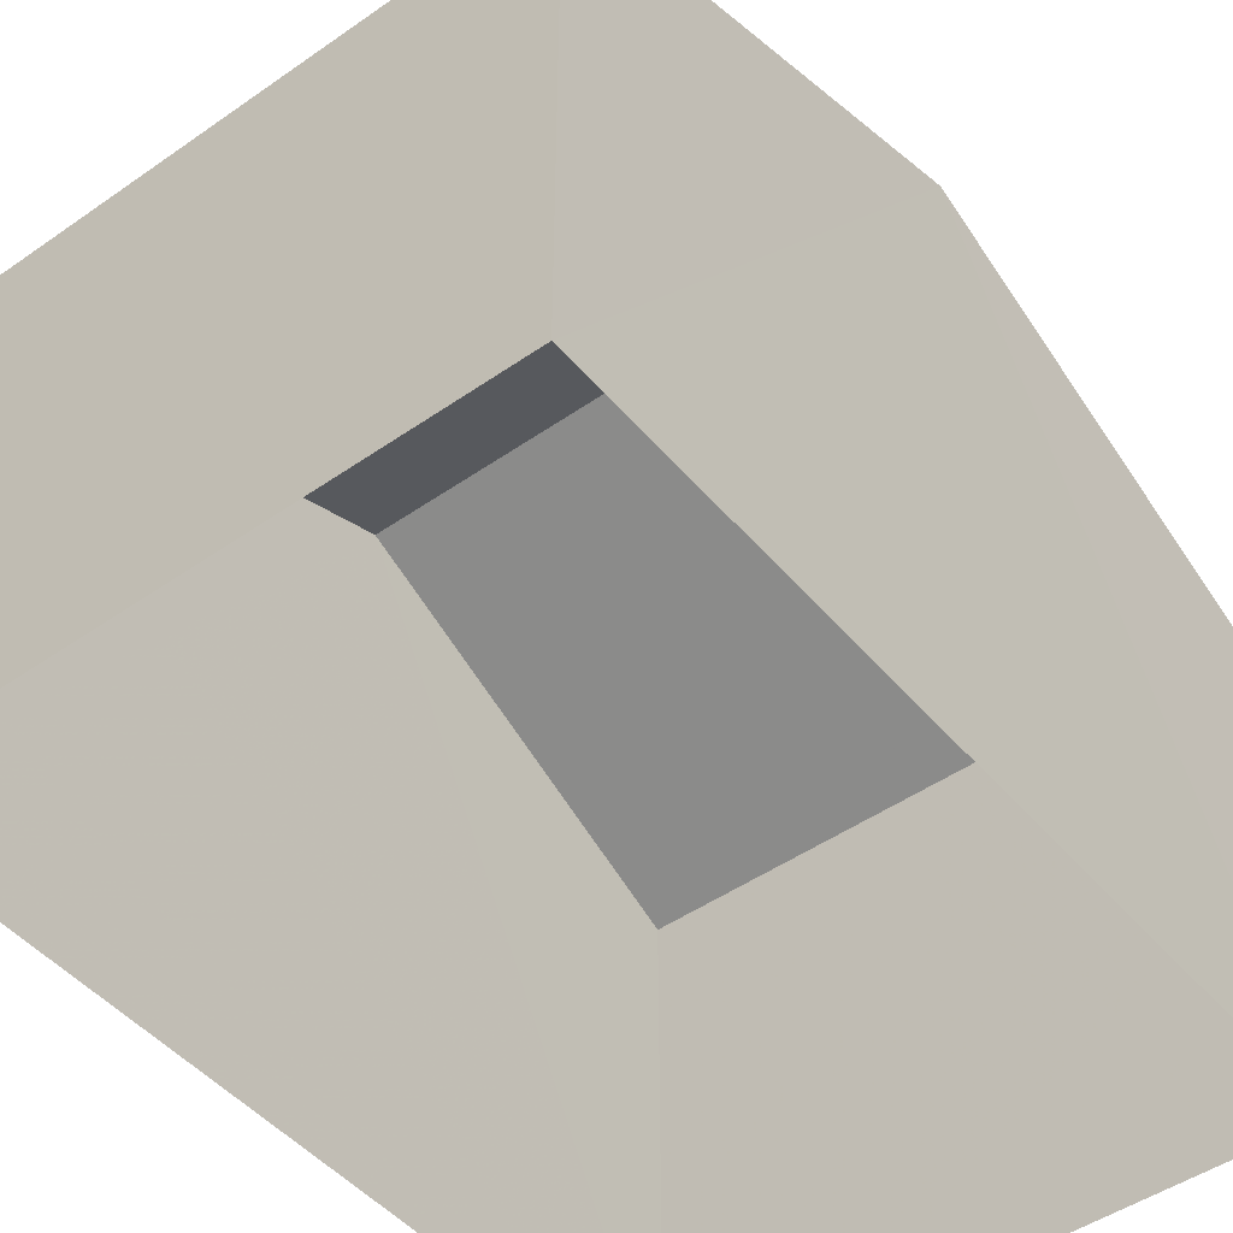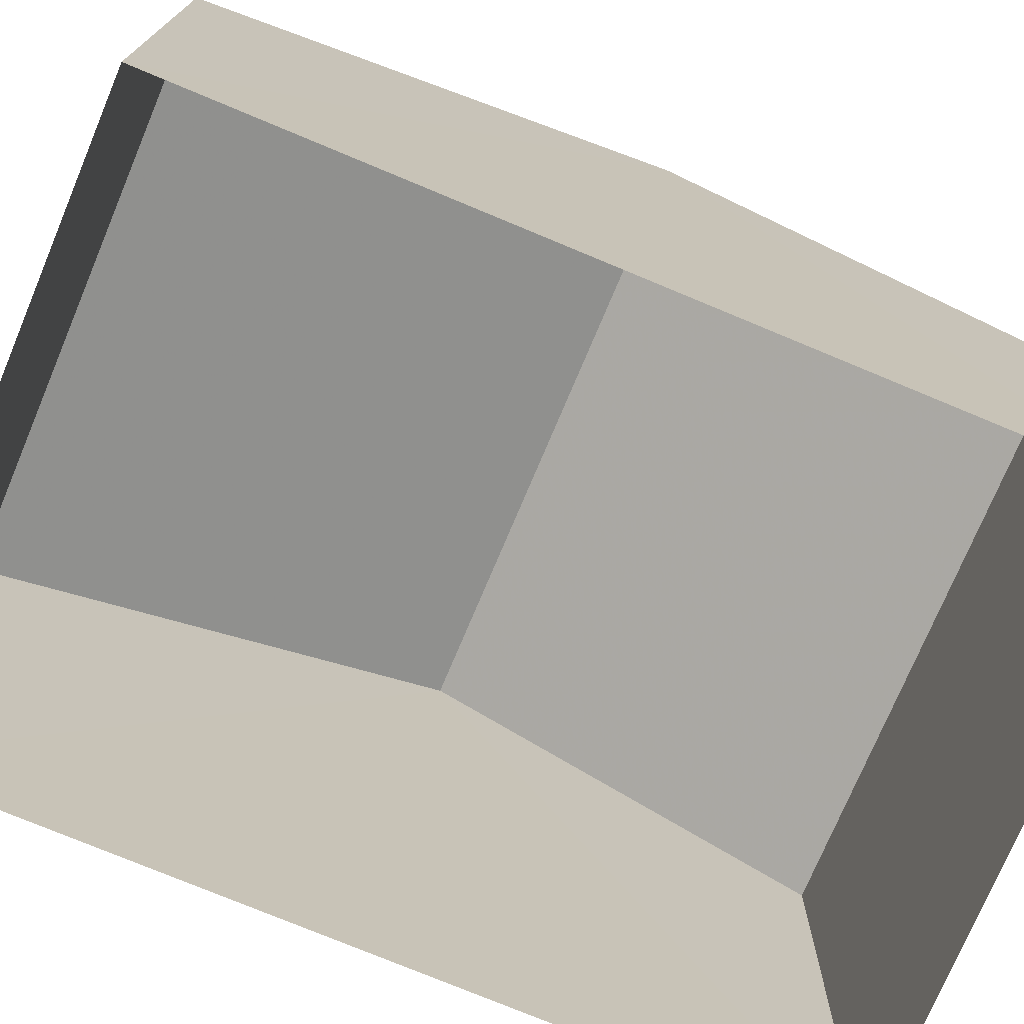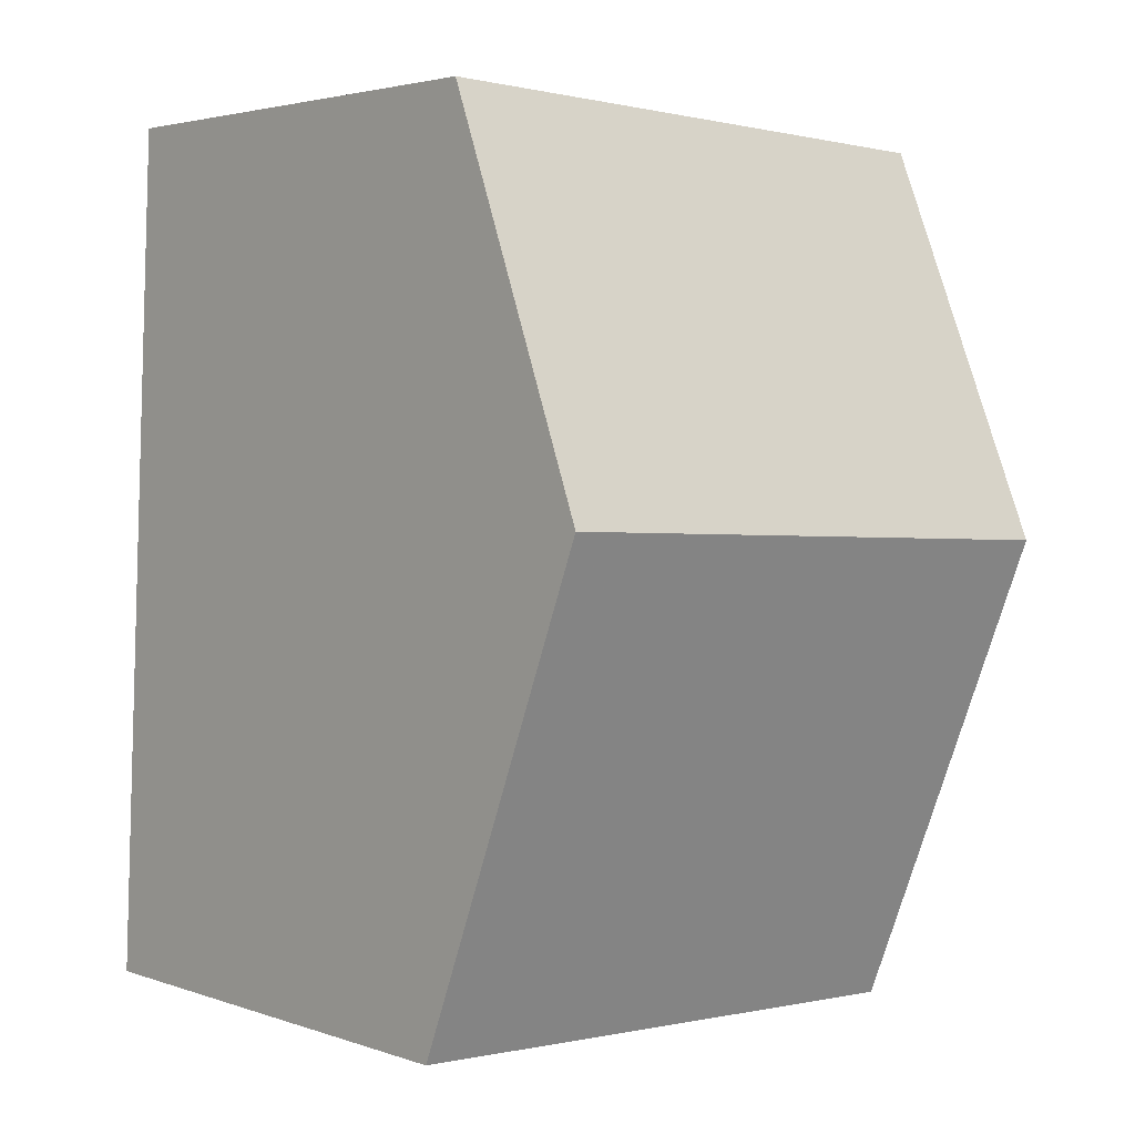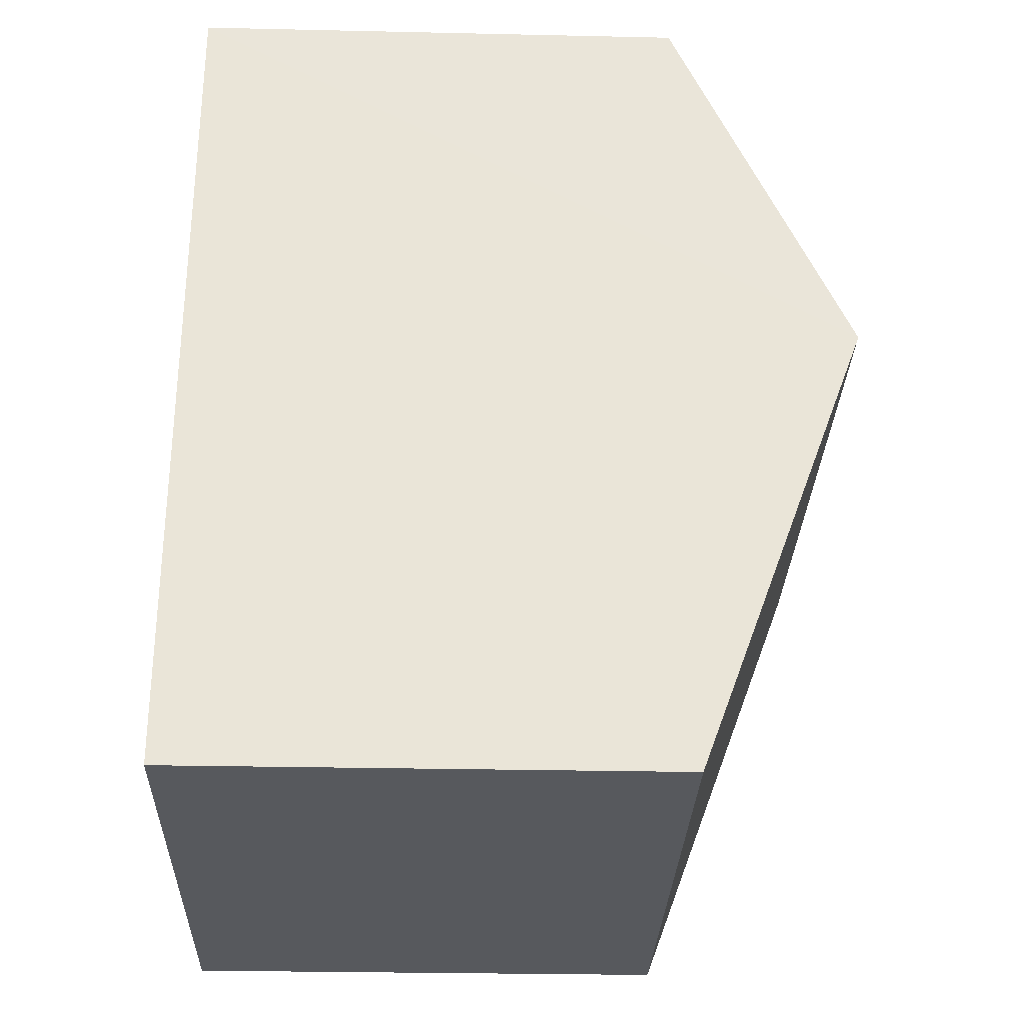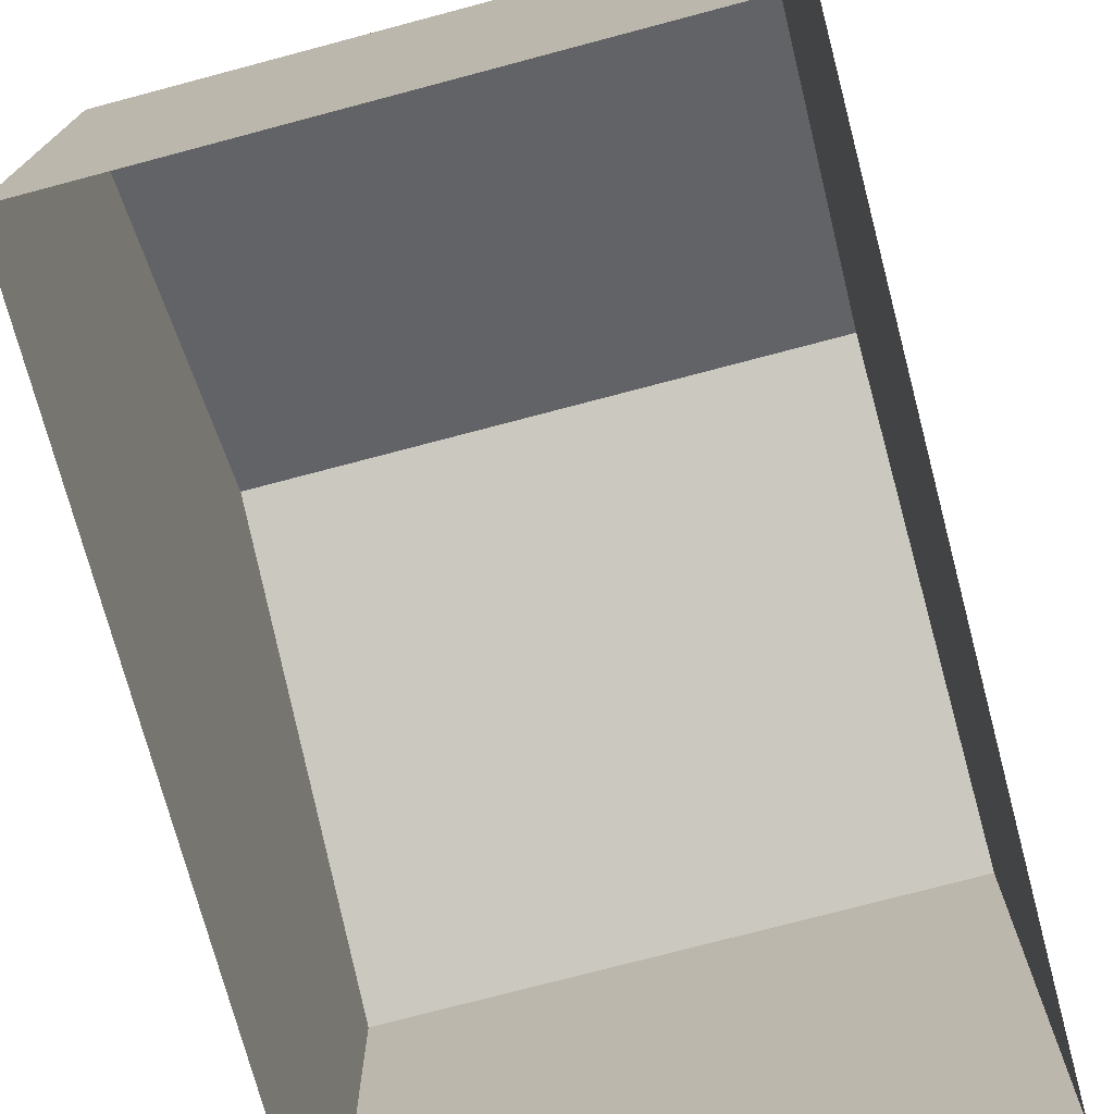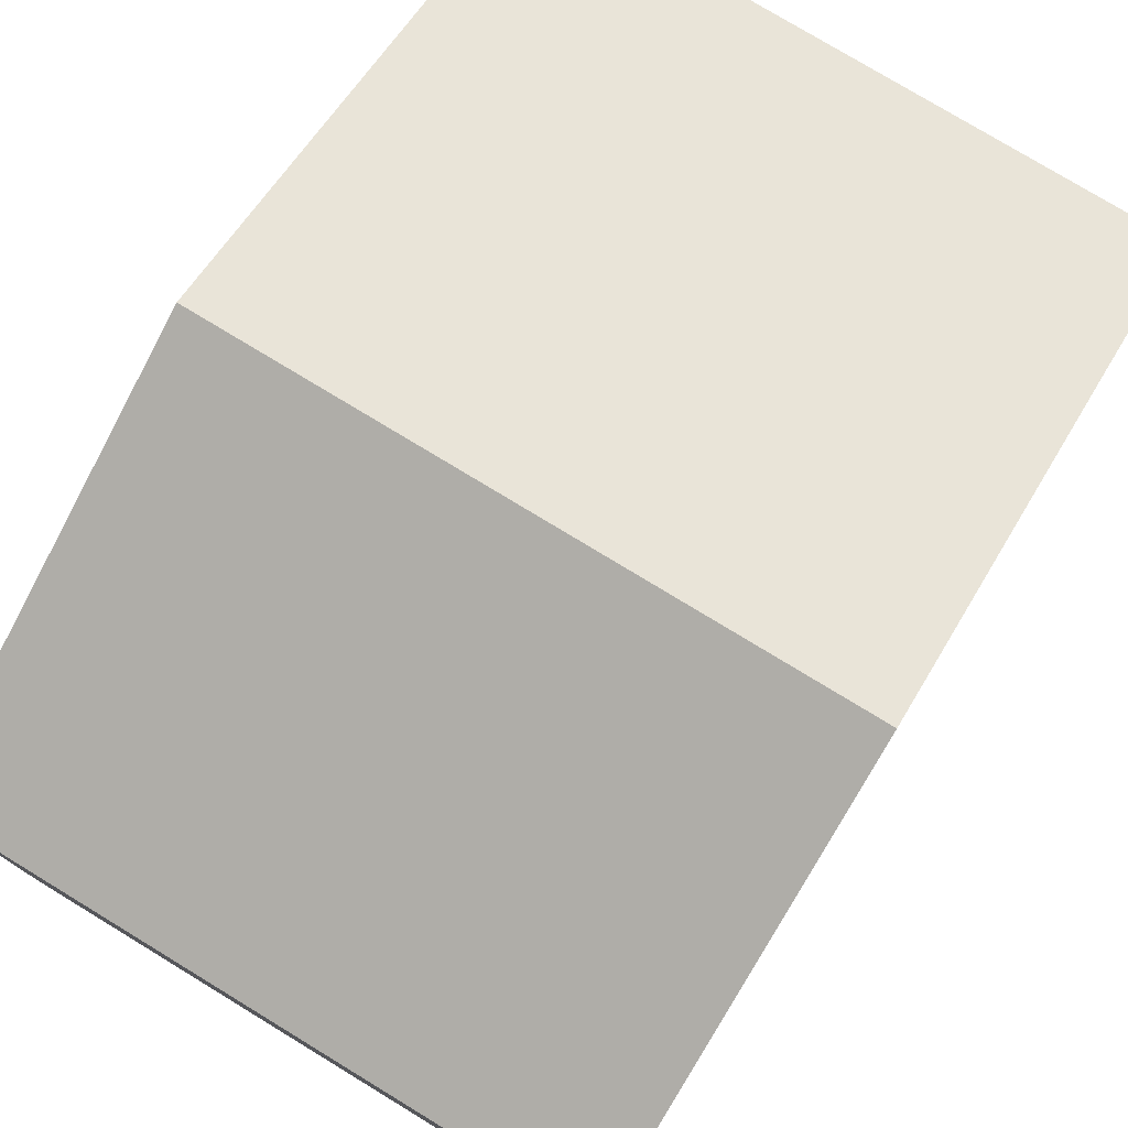
<metadata>
{"format":"obj","ext":"obj","renderer":"f3d","projection":"perspective","resolution":1024,"background":"white","views":[{"elev":-47.5,"azim":35.8,"up":"+Z"},{"elev":-74.2,"azim":64.8,"up":"+Z"},{"elev":3.3,"azim":-41.3,"up":"+Y"},{"elev":-27.2,"azim":-91.9,"up":"+Y"},{"elev":-74.1,"azim":-167.5,"up":"+Z"},{"elev":77.8,"azim":-151.2,"up":"+Z"}]}
</metadata>
<code>
v -3.72e+05 -1.04e+05 31.01
v -3.72e+05 -1.04e+05 31.01
v -3.72e+05 -1.04e+05 31.01
v -3.72e+05 -1.04e+05 31.01
v -3.72e+05 -1.04e+05 39.62
v -3.72e+05 -1.04e+05 37.37
v -3.72e+05 -1.04e+05 39.62
v -3.72e+05 -1.04e+05 37.37
v -3.72e+05 -1.04e+05 37.37
v -3.72e+05 -1.04e+05 37.37
f 1 2 3
f 4 1 3
f 5 6 7
f 5 8 6
f 7 9 5
f 7 10 9
f 6 3 2
f 6 8 3
f 6 2 7
f 2 1 7
f 1 10 7
f 9 1 4
f 9 10 1
f 9 4 5
f 4 3 5
f 3 8 5

</code>
